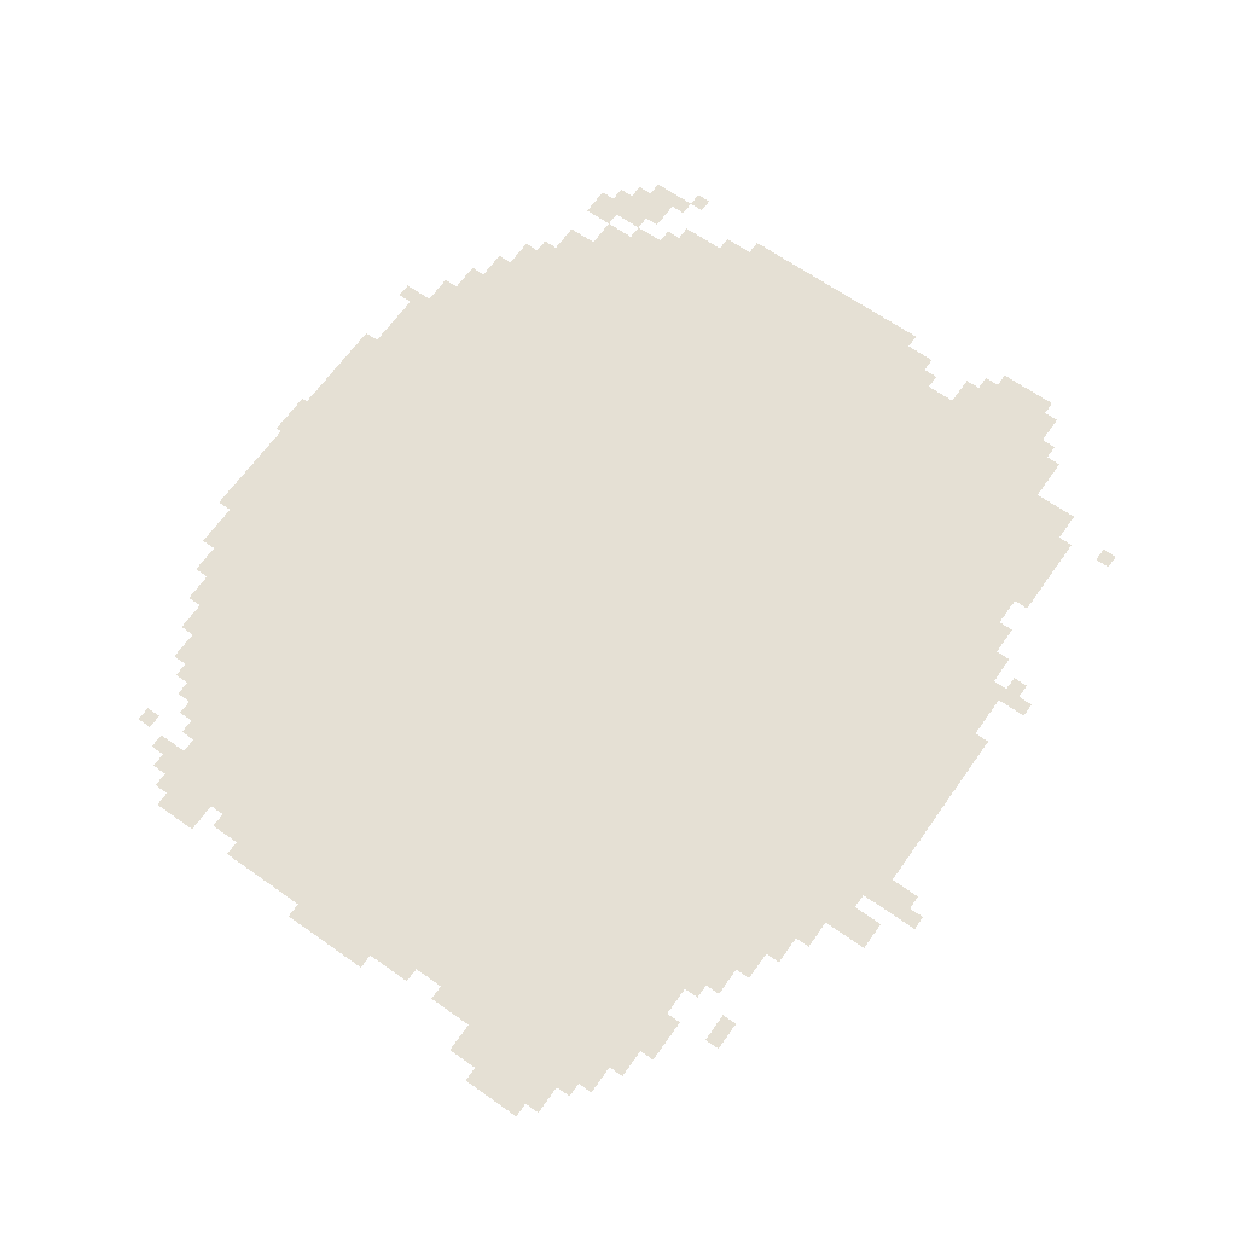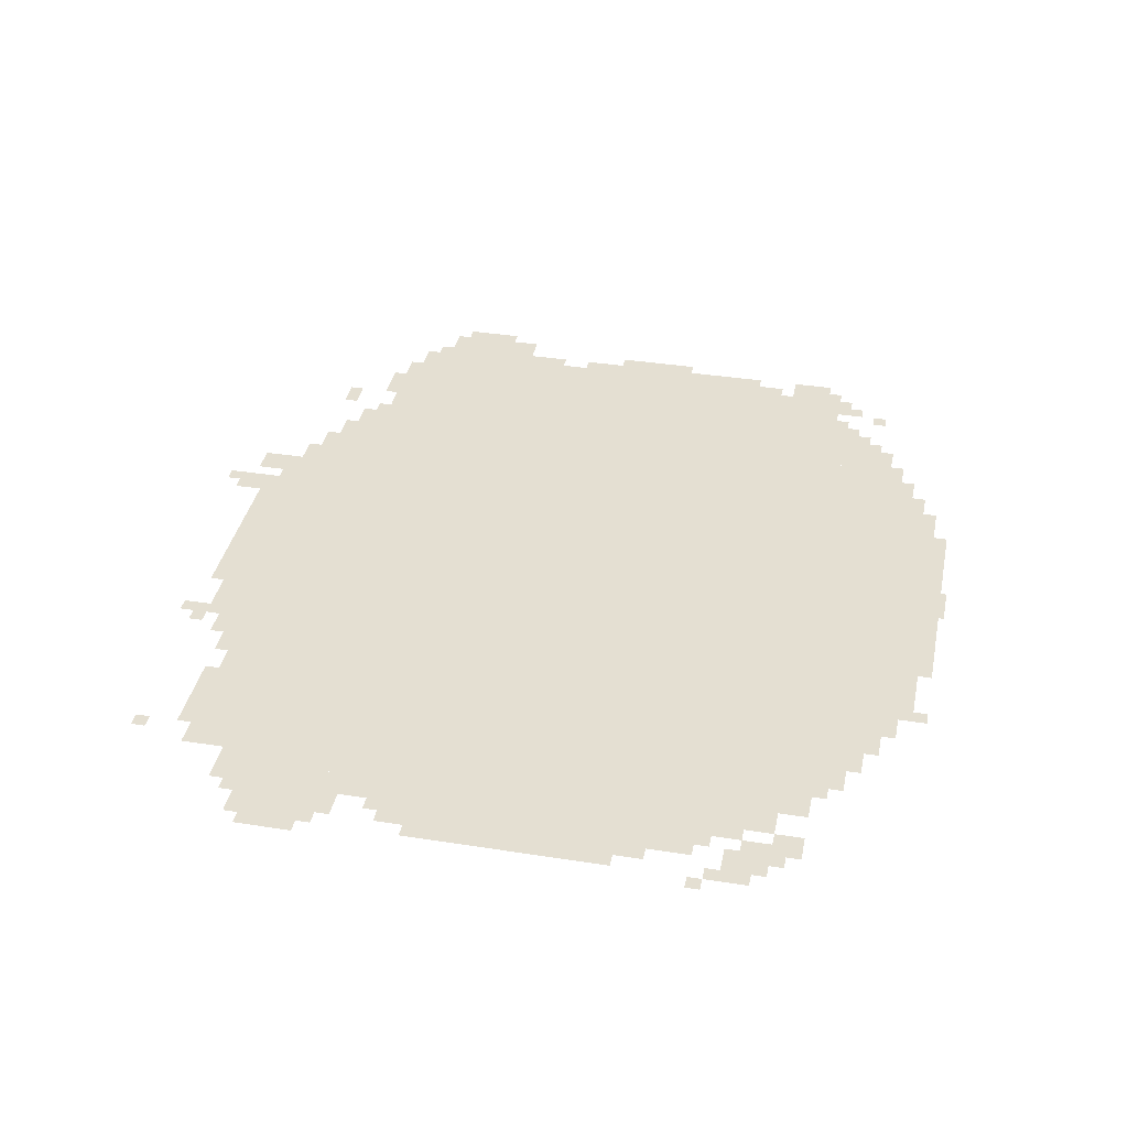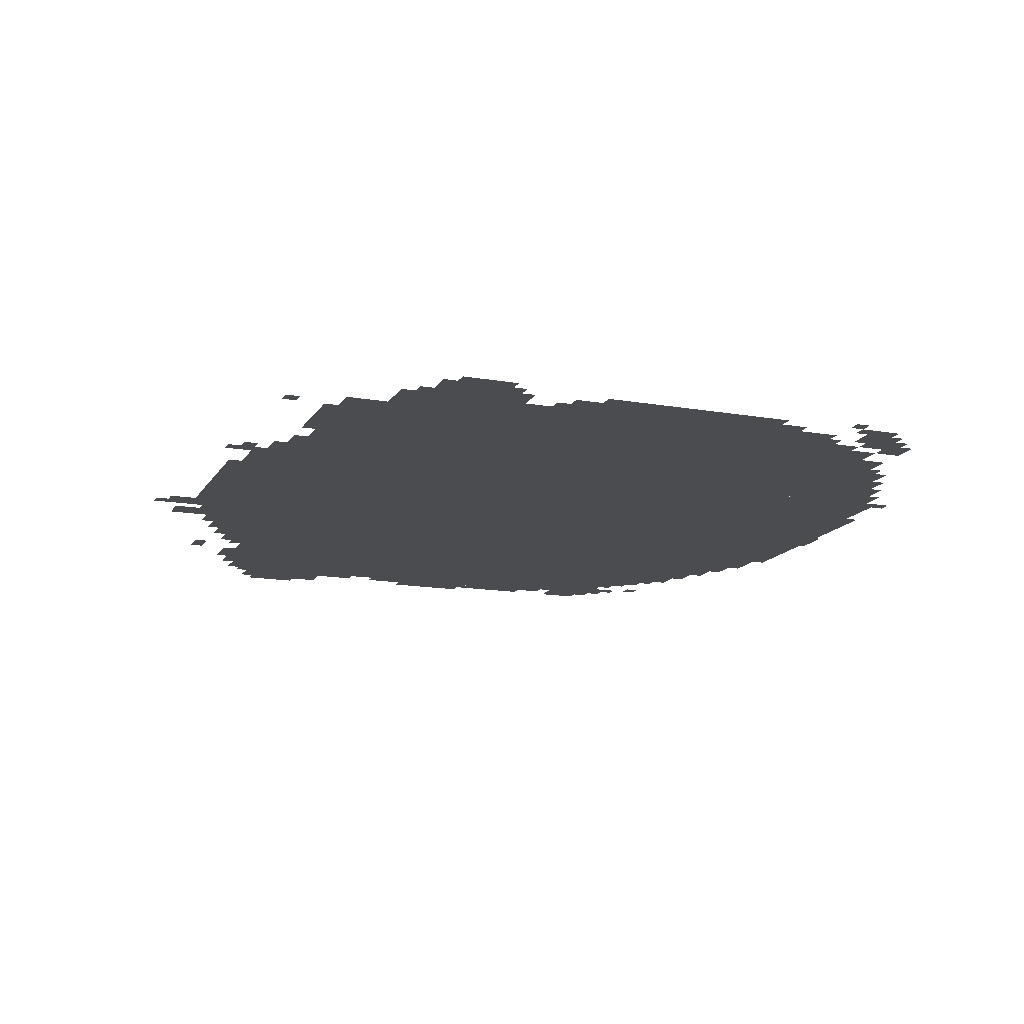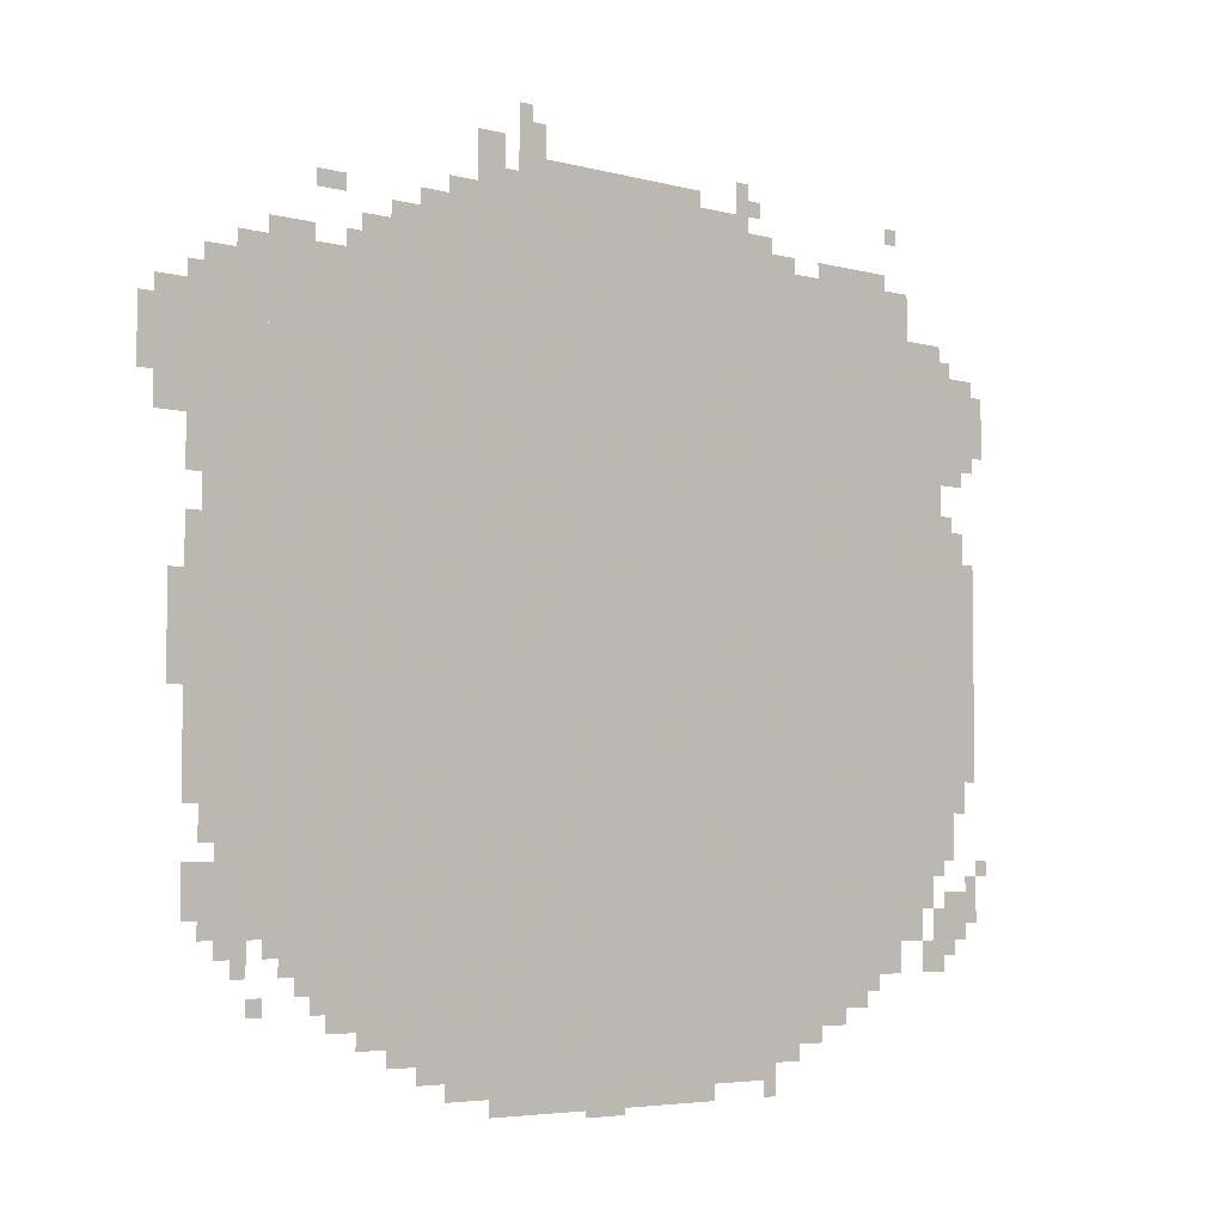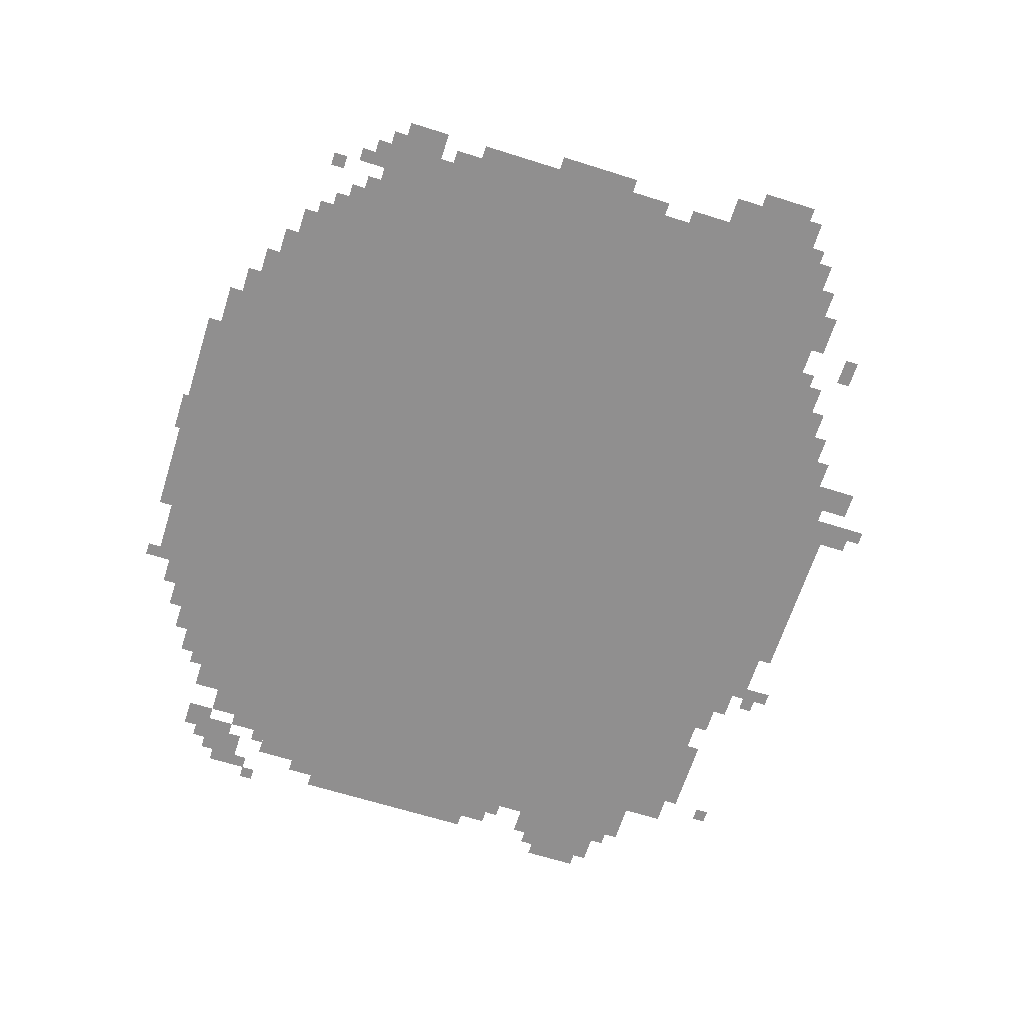
<metadata>
{"format":"obj","ext":"obj","renderer":"f3d","projection":"perspective","resolution":1024,"background":"white","views":[{"elev":65.8,"azim":125.3,"up":"+Z"},{"elev":36.9,"azim":-78.5,"up":"+Z"},{"elev":-14.7,"azim":-110.9,"up":"+Z"},{"elev":-4.8,"azim":138.8,"up":"+Y"},{"elev":-65.4,"azim":72.4,"up":"+Z"}]}
</metadata>
<code>
g adiliao_3-mesh
v -1056 301 0
v -1056 1517 0
v -1856 1517 0
v -1856 301 0
v -256 301 0
v -256 1517 0
v -1056 1517 0
v -1056 301 0
v -576 77 0
v -576 301 0
v -1056 301 0
v -1056 77 0
v -1056 77 0
v -1056 301 0
v -1504 301 0
v -1504 77 0
v -704 1517 0
v -704 1709 0
v -1056 1709 0
v -1056 1517 0
v -128 973 0
v -128 1485 0
v -256 1485 0
v -256 973 0
v -128 493 0
v -128 973 0
v -256 973 0
v -256 493 0
v -1056 1517 0
v -1056 1709 0
v -1376 1709 0
v -1376 1517 0
v -1856 557 0
v -1856 845 0
v -1984 845 0
v -1984 557 0
v -1856 845 0
v -1856 1133 0
v -1984 1133 0
v -1984 845 0
v -1856 1261 0
v -1856 1453 0
v -2016 1453 0
v -2016 1261 0
v -384 173 0
v -384 301 0
v -576 301 0
v -576 173 0
v -32 1197 0
v -32 1421 0
v -128 1421 0
v -128 1197 0
v -1376 1517 0
v -1376 1613 0
v -1600 1613 0
v -1600 1517 0
v -1600 1517 0
v -1600 1613 0
v -1824 1613 0
v -1824 1517 0
v -512 1517 0
v -512 1613 0
v -704 1613 0
v -704 1517 0
v -736 13 0
v -736 77 0
v -1024 77 0
v -1024 13 0
v -128 333 0
v -128 461 0
v -256 461 0
v -256 333 0
v -1024 13 0
v -1024 77 0
v -1280 77 0
v -1280 13 0
v -1504 237 0
v -1504 301 0
v -1664 301 0
v -1664 237 0
v -1856 461 0
v -1856 557 0
v -1952 557 0
v -1952 461 0
v -1504 109 0
v -1504 237 0
v -1568 237 0
v -1568 109 0
v -1856 1133 0
v -1856 1261 0
v -1920 1261 0
v -1920 1133 0
v -1664 237 0
v -1664 301 0
v -1792 301 0
v -1792 237 0
v -96 781 0
v -96 1037 0
v -128 1037 0
v -128 781 0
v -96 557 0
v -96 781 0
v -128 781 0
v -128 557 0
v -800 1709 0
v -800 1741 0
v -1024 1741 0
v -1024 1709 0
v -1024 1709 0
v -1024 1741 0
v -1248 1741 0
v -1248 1709 0
v -1984 845 0
v -1984 1069 0
v -2016 1069 0
v -2016 845 0
v -1984 621 0
v -1984 845 0
v -2016 845 0
v -2016 621 0
v -1568 141 0
v -1568 237 0
v -1632 237 0
v -1632 141 0
v -1920 333 0
v -1920 397 0
v -2016 397 0
v -2016 333 0
v -704 1709 0
v -704 1773 0
v -768 1773 0
v -768 1709 0
v -640 1613 0
v -640 1677 0
v -704 1677 0
v -704 1613 0
v -1376 1613 0
v -1376 1677 0
v -1440 1677 0
v -1440 1613 0
v -320 237 0
v -320 301 0
v -384 301 0
v -384 237 0
v -1632 173 0
v -1632 237 0
v -1696 237 0
v -1696 173 0
v -448 1517 0
v -448 1581 0
v -512 1581 0
v -512 1517 0
v -1856 1453 0
v -1856 1517 0
v -1920 1517 0
v -1920 1453 0
v -800 1741 0
v -800 1805 0
v -864 1805 0
v -864 1741 0
v -64 845 0
v -64 941 0
v -96 941 0
v -96 845 0
v -1568 1613 0
v -1568 1645 0
v -1664 1645 0
v -1664 1613 0
v -1664 1613 0
v -1664 1645 0
v -1760 1645 0
v -1760 1613 0
v -1280 45 0
v -1280 77 0
v -1376 77 0
v -1376 45 0
v -64 749 0
v -64 845 0
v -96 845 0
v -96 749 0
v -576 1613 0
v -576 1645 0
v -640 1645 0
v -640 1613 0
v -96 397 0
v -96 461 0
v -128 461 0
v -128 397 0
v -640 45 0
v -640 77 0
v -704 77 0
v -704 45 0
v -352 1613 0
v -352 1645 0
v -416 1645 0
v -416 1613 0
v -1856 397 0
v -1856 461 0
v -1888 461 0
v -1888 397 0
v -960 0 0
v -960 13 0
v -1024 13 0
v -1024 0 0
v -1344 1709 0
v -1344 1773 0
v -1376 1773 0
v -1376 1709 0
v -1920 269 0
v -1920 333 0
v -1952 333 0
v -1952 269 0
v -1856 237 0
v -1856 301 0
v -1888 301 0
v -1888 237 0
v -512 109 0
v -512 141 0
v -576 141 0
v -576 109 0
v -160 301 0
v -160 333 0
v -224 333 0
v -224 301 0
v -1440 1613 0
v -1440 1645 0
v -1504 1645 0
v -1504 1613 0
v -192 1485 0
v -192 1517 0
v -256 1517 0
v -256 1485 0
v -1920 1229 0
v -1920 1261 0
v -1984 1261 0
v -1984 1229 0
v -448 141 0
v -448 173 0
v -512 173 0
v -512 141 0
v -1888 237 0
v -1888 301 0
v -1920 301 0
v -1920 237 0
v -256 1517 0
v -256 1549 0
v -320 1549 0
v -320 1517 0
v -512 141 0
v -512 173 0
v -576 173 0
v -576 141 0
v -1888 301 0
v -1888 365 0
v -1920 365 0
v -1920 301 0
v -2016 1293 0
v -2016 1357 0
v -2047 1357 0
v -2047 1293 0
v -1376 45 0
v -1376 77 0
v -1440 77 0
v -1440 45 0
v 0 1261 0
v 0 1325 0
v -32 1325 0
v -32 1261 0
v 0 1325 0
v 0 1389 0
v -32 1389 0
v -32 1325 0
v -96 1133 0
v -96 1197 0
v -128 1197 0
v -128 1133 0
v -2016 1357 0
v -2016 1421 0
v -2047 1421 0
v -2047 1357 0
v -160 461 0
v -160 493 0
v -224 493 0
v -224 461 0
v -1984 397 0
v -1984 429 0
v -2016 429 0
v -2016 397 0
v -1920 1133 0
v -1920 1165 0
v -1952 1165 0
v -1952 1133 0
v -2016 429 0
v -2016 461 0
v -2047 461 0
v -2047 429 0
v -96 1421 0
v -96 1453 0
v -128 1453 0
v -128 1421 0
v -1888 429 0
v -1888 461 0
v -1920 461 0
v -1920 429 0
v -1952 301 0
v -1952 333 0
v -1984 333 0
v -1984 301 0
v -352 205 0
v -352 237 0
v -384 237 0
v -384 205 0
v -224 205 0
v -224 237 0
v -256 237 0
v -256 205 0
v -288 269 0
v -288 301 0
v -320 301 0
v -320 269 0
v -192 269 0
v -192 301 0
v -224 301 0
v -224 269 0
v -1408 13 0
v -1408 45 0
v -1440 45 0
v -1440 13 0
v -1696 205 0
v -1696 237 0
v -1728 237 0
v -1728 205 0
v -704 45 0
v -704 77 0
v -736 77 0
v -736 45 0
v -320 1517 0
v -320 1549 0
v -352 1549 0
v -352 1517 0
v -1024 0 0
v -1024 13 0
v -1056 13 0
v -1056 0 0
v -96 365 0
v -96 397 0
v -128 397 0
v -128 365 0
v -96 1101 0
v -96 1133 0
v -128 1133 0
v -128 1101 0
v -1856 365 0
v -1856 397 0
v -1888 397 0
v -1888 365 0
v -1760 1709 0
v -1760 1741 0
v -1792 1741 0
v -1792 1709 0
v -416 1517 0
v -416 1549 0
v -448 1549 0
v -448 1517 0
v -1920 1453 0
v -1920 1485 0
v -1952 1485 0
v -1952 1453 0
v -224 461 0
v -224 493 0
v -256 493 0
v -256 461 0
v -800 1805 0
v -800 1837 0
v -832 1837 0
v -832 1805 0
v -1376 1709 0
v -1376 1741 0
v -1408 1741 0
v -1408 1709 0
g adiliao_3-mesh_0
f 3 2 1
f 1 4 3
f 7 6 5
f 5 8 7
f 11 10 9
f 9 12 11
f 15 14 13
f 13 16 15
f 19 18 17
f 17 20 19
f 23 22 21
f 21 24 23
f 27 26 25
f 25 28 27
f 31 30 29
f 29 32 31
f 35 34 33
f 33 36 35
f 39 38 37
f 37 40 39
f 43 42 41
f 41 44 43
f 47 46 45
f 45 48 47
f 51 50 49
f 49 52 51
f 55 54 53
f 53 56 55
f 59 58 57
f 57 60 59
f 63 62 61
f 61 64 63
f 67 66 65
f 65 68 67
f 71 70 69
f 69 72 71
f 75 74 73
f 73 76 75
f 79 78 77
f 77 80 79
f 83 82 81
f 81 84 83
f 87 86 85
f 85 88 87
f 91 90 89
f 89 92 91
f 95 94 93
f 93 96 95
f 99 98 97
f 97 100 99
f 103 102 101
f 101 104 103
f 107 106 105
f 105 108 107
f 111 110 109
f 109 112 111
f 115 114 113
f 113 116 115
f 119 118 117
f 117 120 119
f 123 122 121
f 121 124 123
f 127 126 125
f 125 128 127
f 131 130 129
f 129 132 131
f 135 134 133
f 133 136 135
f 139 138 137
f 137 140 139
f 143 142 141
f 141 144 143
f 147 146 145
f 145 148 147
f 151 150 149
f 149 152 151
f 155 154 153
f 153 156 155
f 159 158 157
f 157 160 159
f 163 162 161
f 161 164 163
f 167 166 165
f 165 168 167
f 171 170 169
f 169 172 171
f 175 174 173
f 173 176 175
f 179 178 177
f 177 180 179
f 183 182 181
f 181 184 183
f 187 186 185
f 185 188 187
f 191 190 189
f 189 192 191
f 195 194 193
f 193 196 195
f 199 198 197
f 197 200 199
f 203 202 201
f 201 204 203
f 207 206 205
f 205 208 207
f 211 210 209
f 209 212 211
f 215 214 213
f 213 216 215
f 219 218 217
f 217 220 219
f 223 222 221
f 221 224 223
f 227 226 225
f 225 228 227
f 231 230 229
f 229 232 231
f 235 234 233
f 233 236 235
f 239 238 237
f 237 240 239
f 243 242 241
f 241 244 243
f 247 246 245
f 245 248 247
f 251 250 249
f 249 252 251
f 255 254 253
f 253 256 255
f 259 258 257
f 257 260 259
f 263 262 261
f 261 264 263
f 267 266 265
f 265 268 267
f 271 270 269
f 269 272 271
f 275 274 273
f 273 276 275
f 279 278 277
f 277 280 279
f 283 282 281
f 281 284 283
f 287 286 285
f 285 288 287
f 291 290 289
f 289 292 291
f 295 294 293
f 293 296 295
f 299 298 297
f 297 300 299
f 303 302 301
f 301 304 303
f 307 306 305
f 305 308 307
f 311 310 309
f 309 312 311
f 315 314 313
f 313 316 315
f 319 318 317
f 317 320 319
f 323 322 321
f 321 324 323
f 327 326 325
f 325 328 327
f 331 330 329
f 329 332 331
f 335 334 333
f 333 336 335
f 339 338 337
f 337 340 339
f 343 342 341
f 341 344 343
f 347 346 345
f 345 348 347
f 351 350 349
f 349 352 351
f 355 354 353
f 353 356 355
f 359 358 357
f 357 360 359
f 363 362 361
f 361 364 363
f 367 366 365
f 365 368 367
f 371 370 369
f 369 372 371
f 375 374 373
f 373 376 375
f 379 378 377
f 377 380 379

</code>
